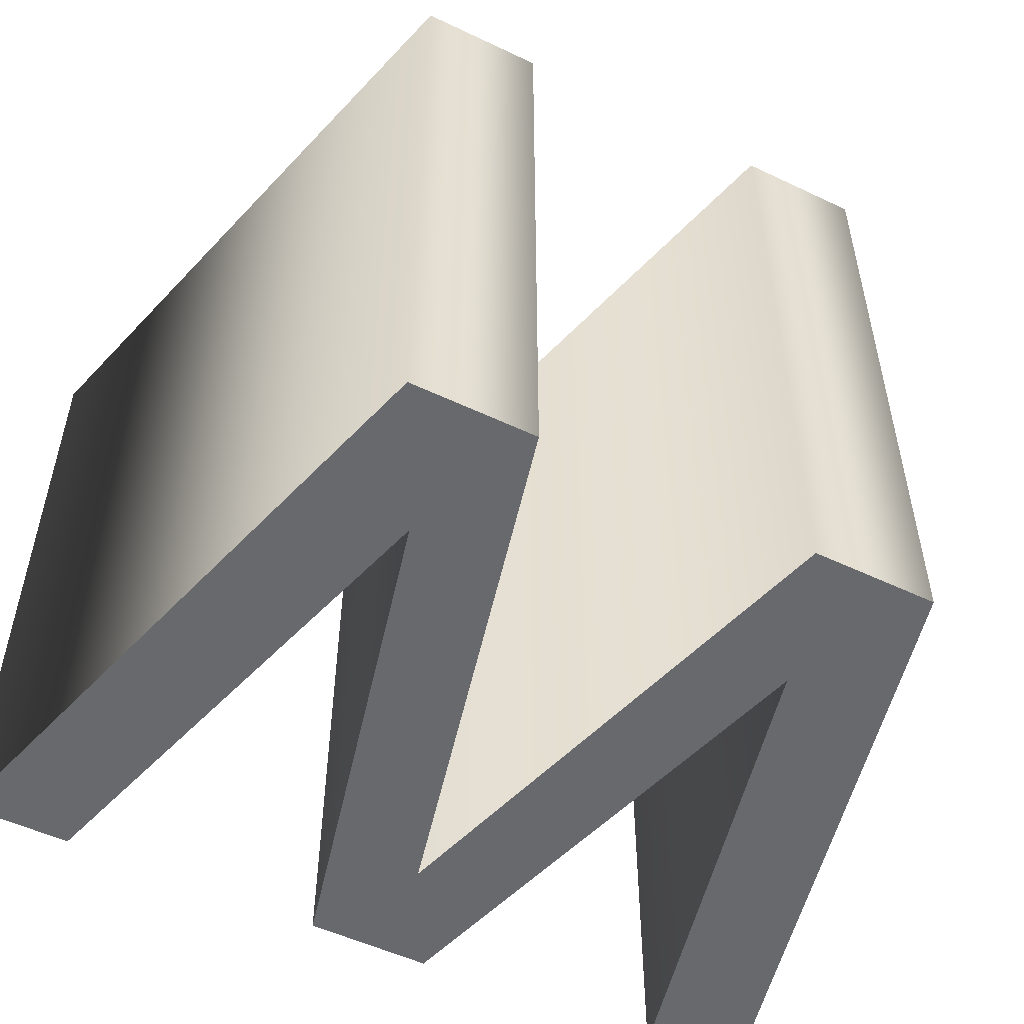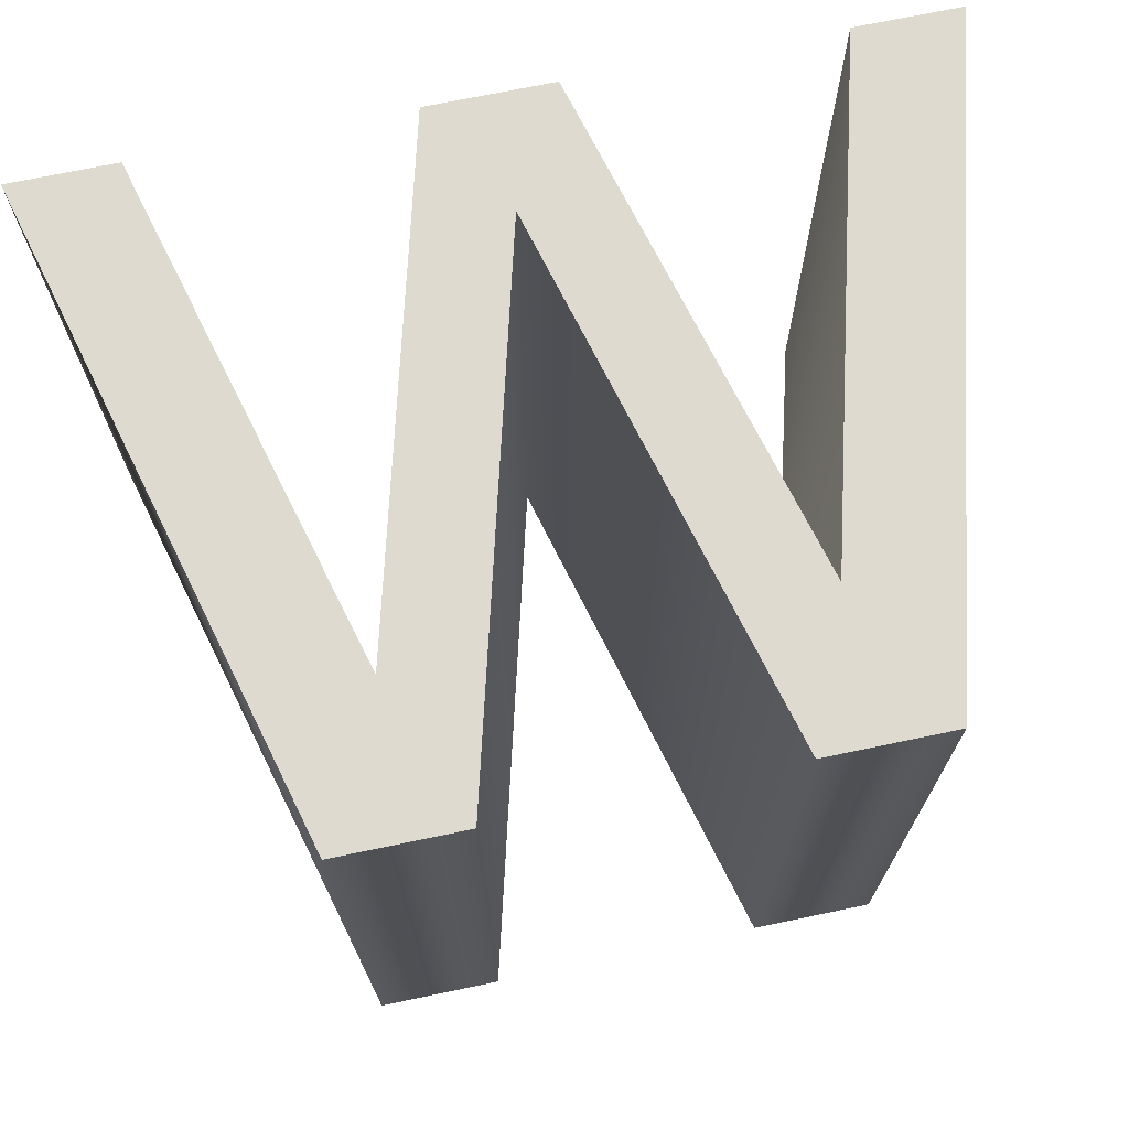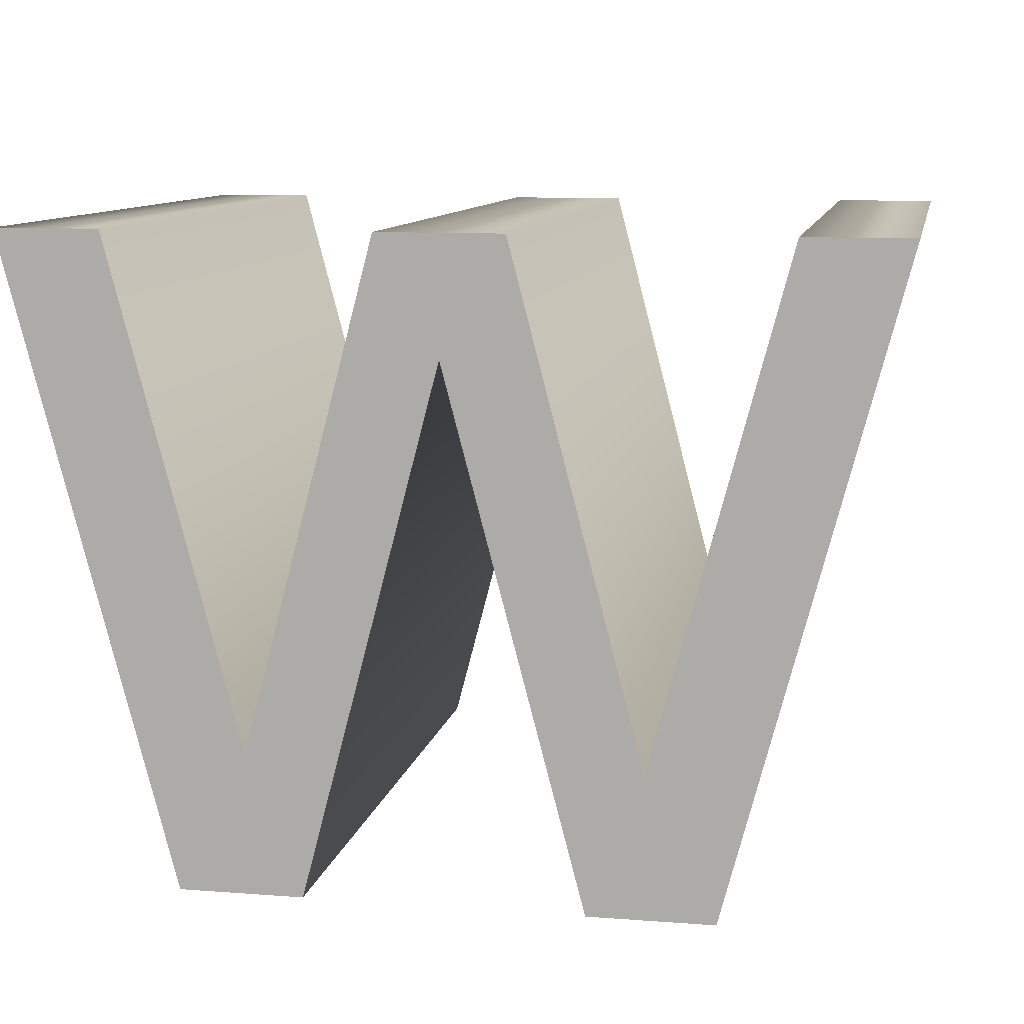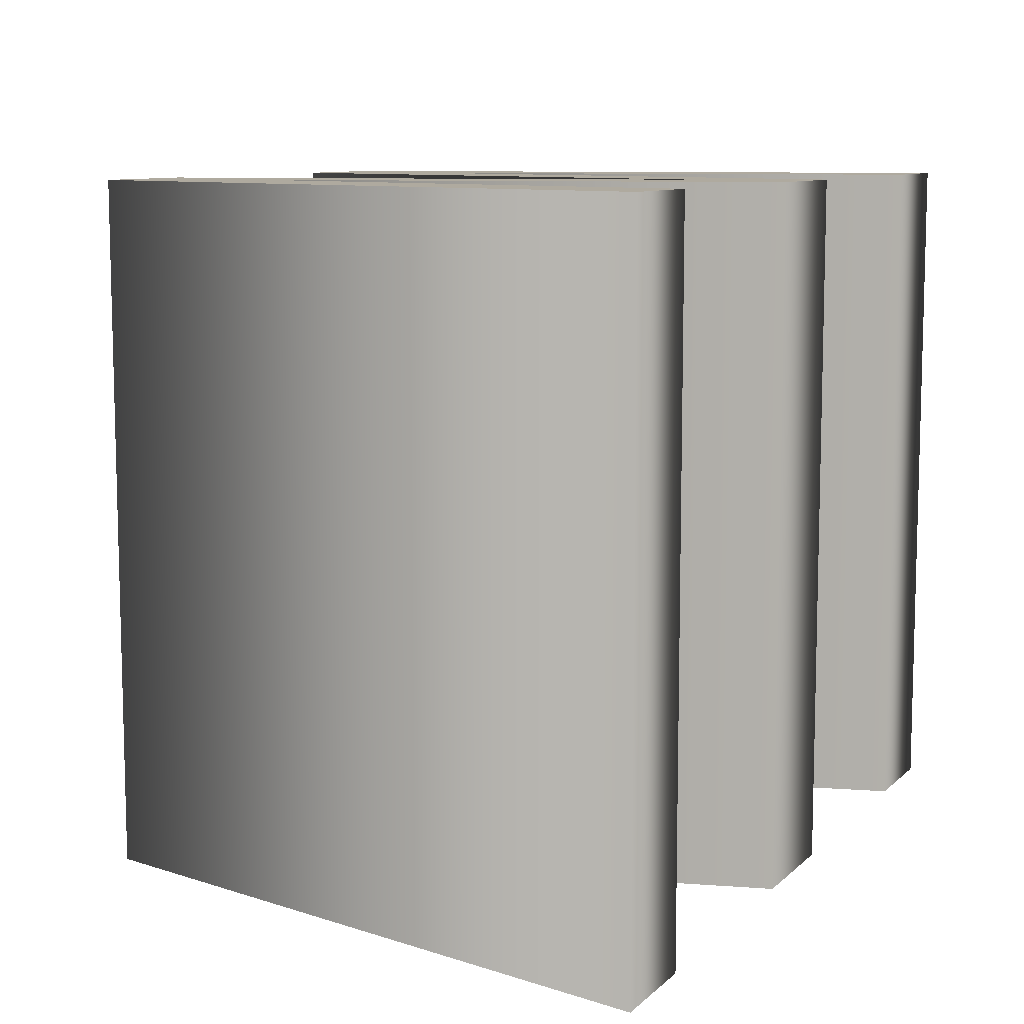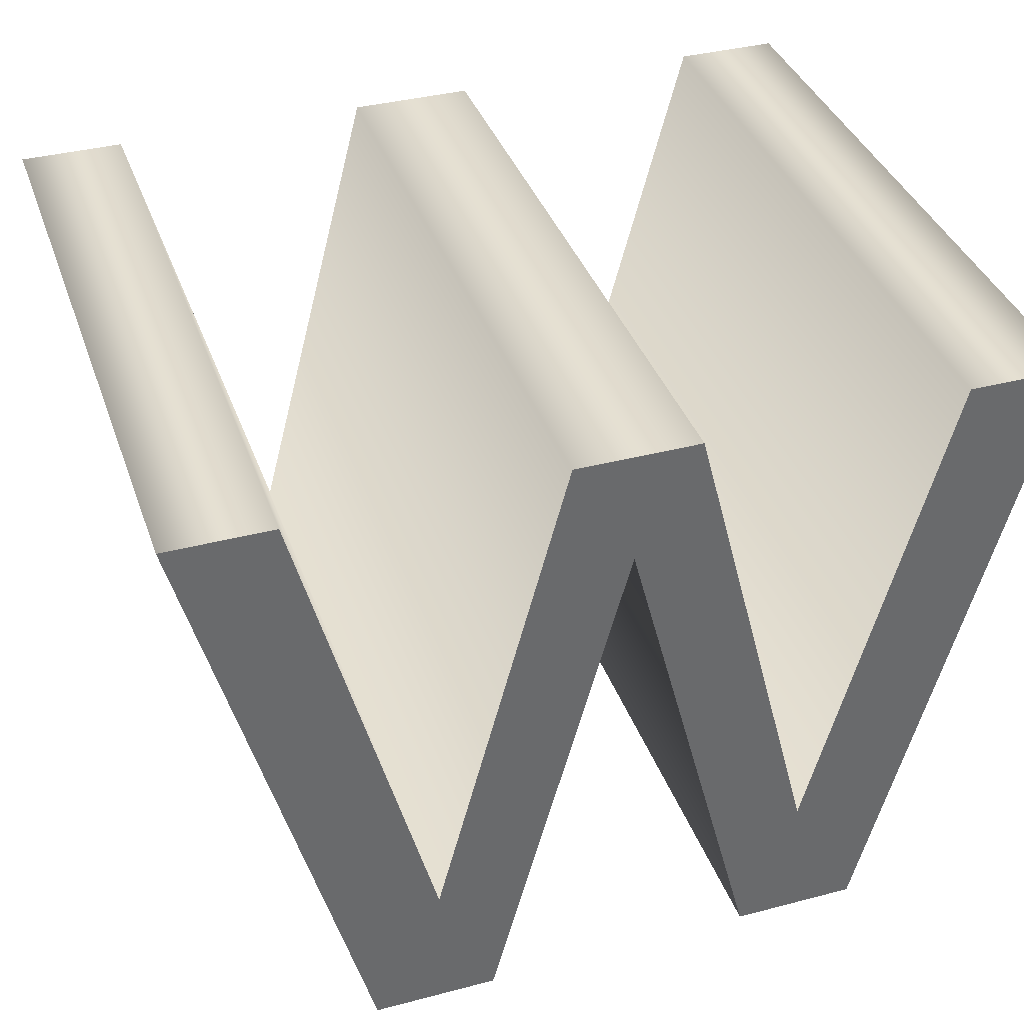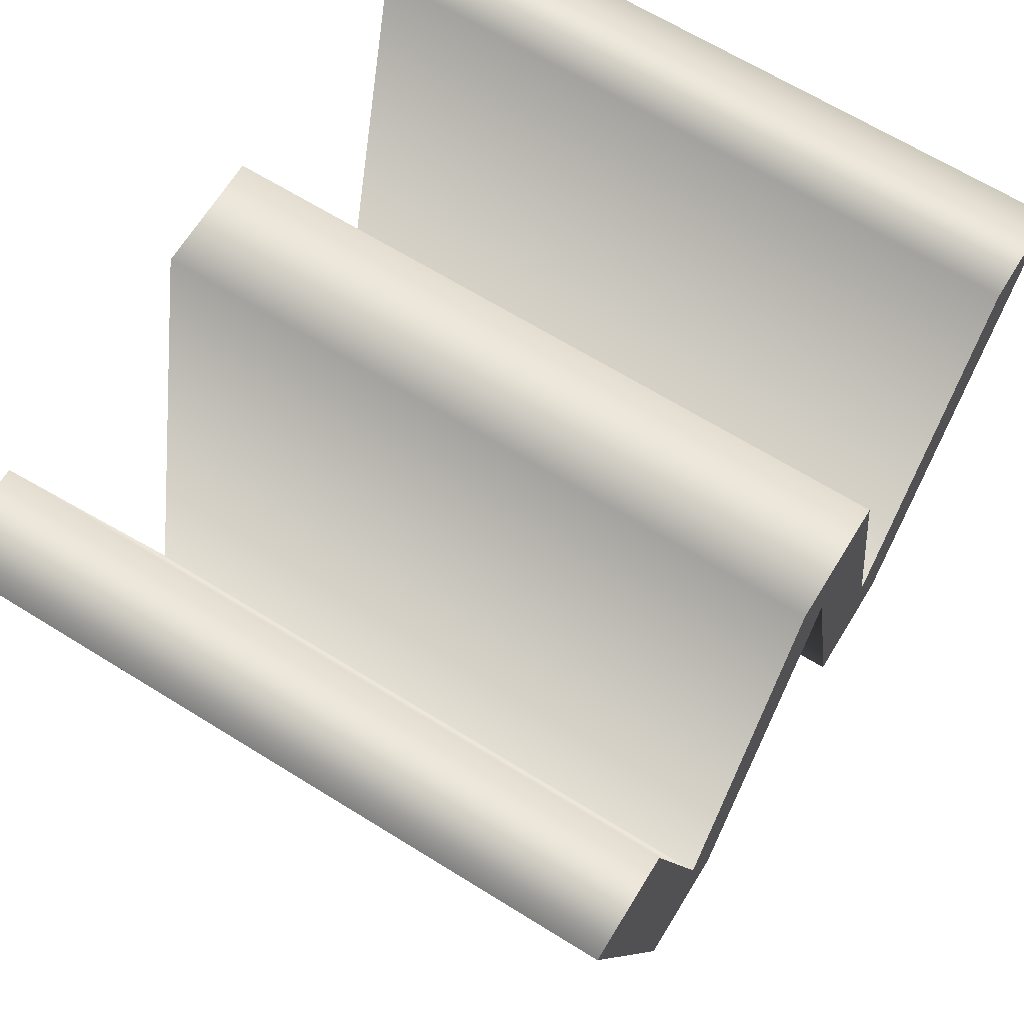
<metadata>
{"format":"obj","ext":"obj","renderer":"f3d","projection":"perspective","resolution":1024,"background":"white","views":[{"elev":-52.7,"azim":-27.1,"up":"+Z"},{"elev":71.0,"azim":-11.8,"up":"+Z"},{"elev":10.4,"azim":-169.1,"up":"+Y"},{"elev":9.4,"azim":115.7,"up":"+Z"},{"elev":37.8,"azim":161.5,"up":"+Y"},{"elev":67.3,"azim":-58.3,"up":"+Y"}]}
</metadata>
<code>
o W_Text.746
v -0.2843 -0.3476 0.3949
v -0.465 0.343 0.3949
v -0.465 0.343 -0.3631
v -0.2843 -0.3476 -0.3631
v -0.3515 0.343 0.3949
v -0.3515 0.343 -0.3631
v -0.2097 -0.1959 0.3949
v -0.2097 -0.1959 -0.3631
v -0.06851 0.343 0.3949
v -0.06851 0.343 -0.3631
v 0.0653 0.343 0.3949
v 0.0653 0.343 -0.3631
v 0.2071 -0.1959 0.3949
v 0.2071 -0.1959 -0.3631
v 0.3483 0.343 0.3949
v 0.3483 0.343 -0.3631
v 0.4618 0.343 0.3949
v 0.4618 0.343 -0.3631
v 0.2811 -0.3476 0.3949
v 0.2811 -0.3476 -0.3631
v 0.1473 -0.3476 0.3949
v 0.1473 -0.3476 -0.3631
v -0.001295 0.2184 0.3949
v -0.001295 0.2184 -0.3631
v -0.1505 -0.3476 0.3949
v -0.1505 -0.3476 -0.3631
v -0.3515 0.343 -0.3631
v -0.2843 -0.3476 -0.3631
v -0.465 0.343 -0.3631
v -0.2097 -0.1959 -0.3631
v -0.001295 0.2184 -0.3631
v -0.06851 0.343 -0.3631
v 0.0653 0.343 -0.3631
v 0.2071 -0.1959 -0.3631
v 0.4618 0.343 -0.3631
v 0.3483 0.343 -0.3631
v 0.2811 -0.3476 -0.3631
v -0.1505 -0.3476 -0.3631
v 0.1473 -0.3476 -0.3631
v -0.2843 -0.3476 0.3949
v -0.3515 0.343 0.3949
v -0.465 0.343 0.3949
v -0.2097 -0.1959 0.3949
v -0.001295 0.2184 0.3949
v -0.06851 0.343 0.3949
v 0.0653 0.343 0.3949
v 0.2071 -0.1959 0.3949
v 0.4618 0.343 0.3949
v 0.3483 0.343 0.3949
v 0.2811 -0.3476 0.3949
v -0.1505 -0.3476 0.3949
v 0.1473 -0.3476 0.3949
f 27 28 29
f 30 28 27
f 31 30 32
f 33 31 32
f 34 31 33
f 35 34 36
f 37 34 35
f 38 30 31
f 34 39 31
f 38 28 30
f 37 39 34
f 40 41 42
f 40 43 41
f 43 44 45
f 44 46 45
f 44 47 46
f 47 48 49
f 47 50 48
f 43 51 44
f 52 47 44
f 40 51 43
f 52 50 47
f 2 4 1
f 5 3 2
f 7 6 5
f 9 8 7
f 11 10 9
f 13 12 11
f 15 14 13
f 17 16 15
f 17 20 18
f 21 20 19
f 23 22 21
f 23 26 24
f 1 26 25
f 2 3 4
f 5 6 3
f 7 8 6
f 9 10 8
f 11 12 10
f 13 14 12
f 15 16 14
f 17 18 16
f 17 19 20
f 21 22 20
f 23 24 22
f 23 25 26
f 1 4 26

</code>
